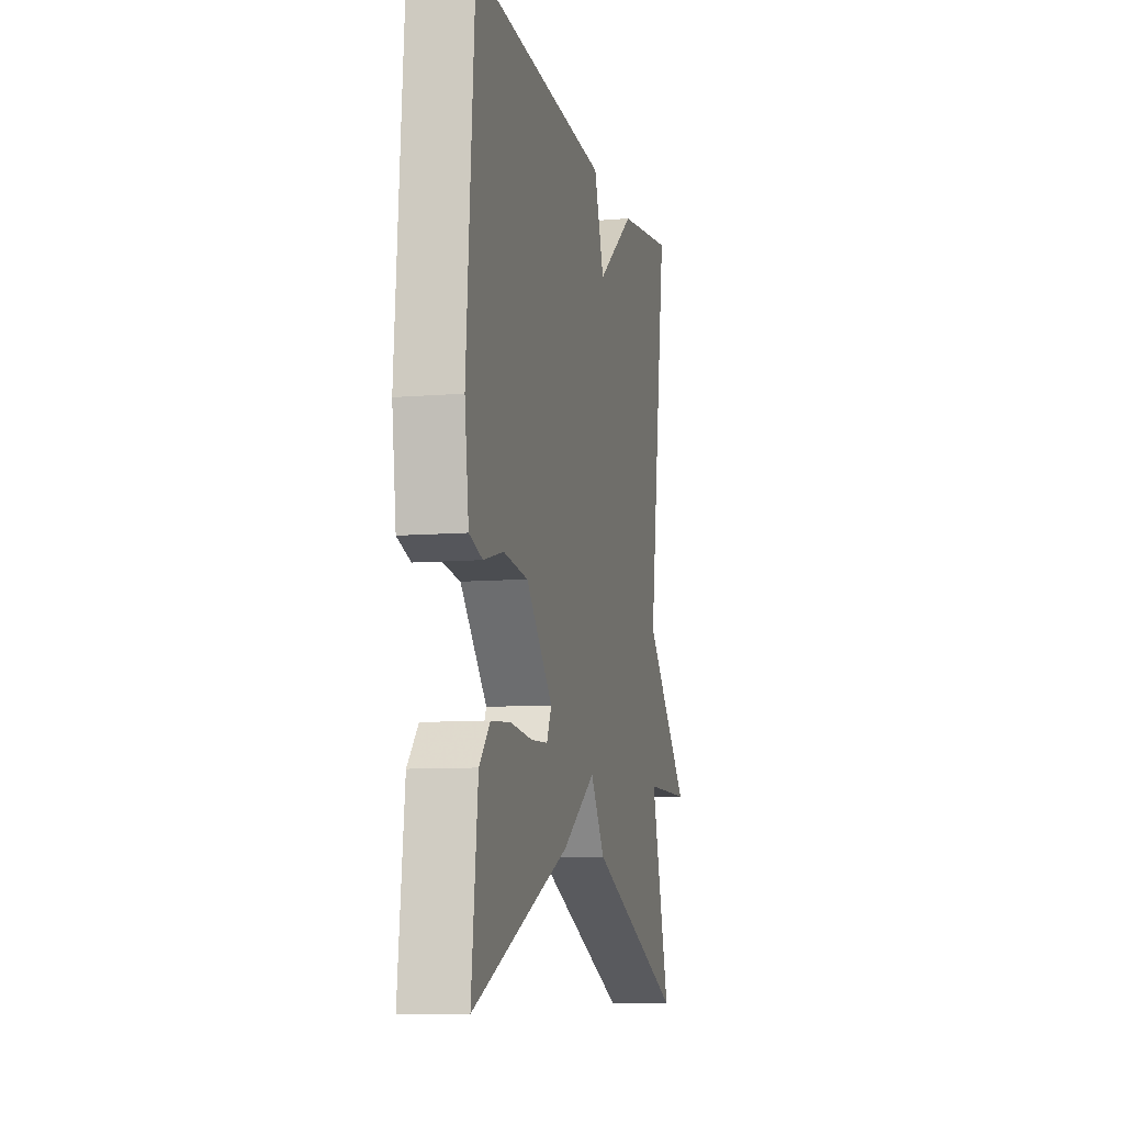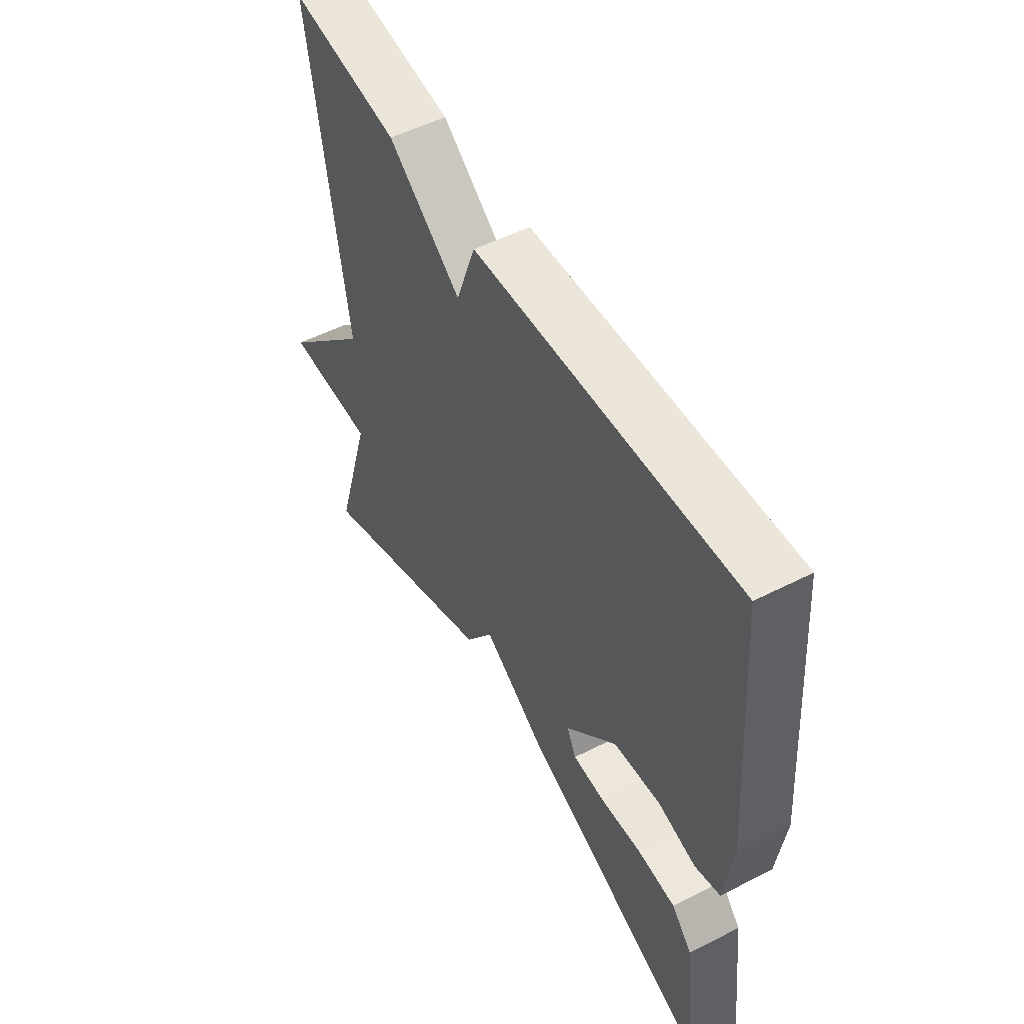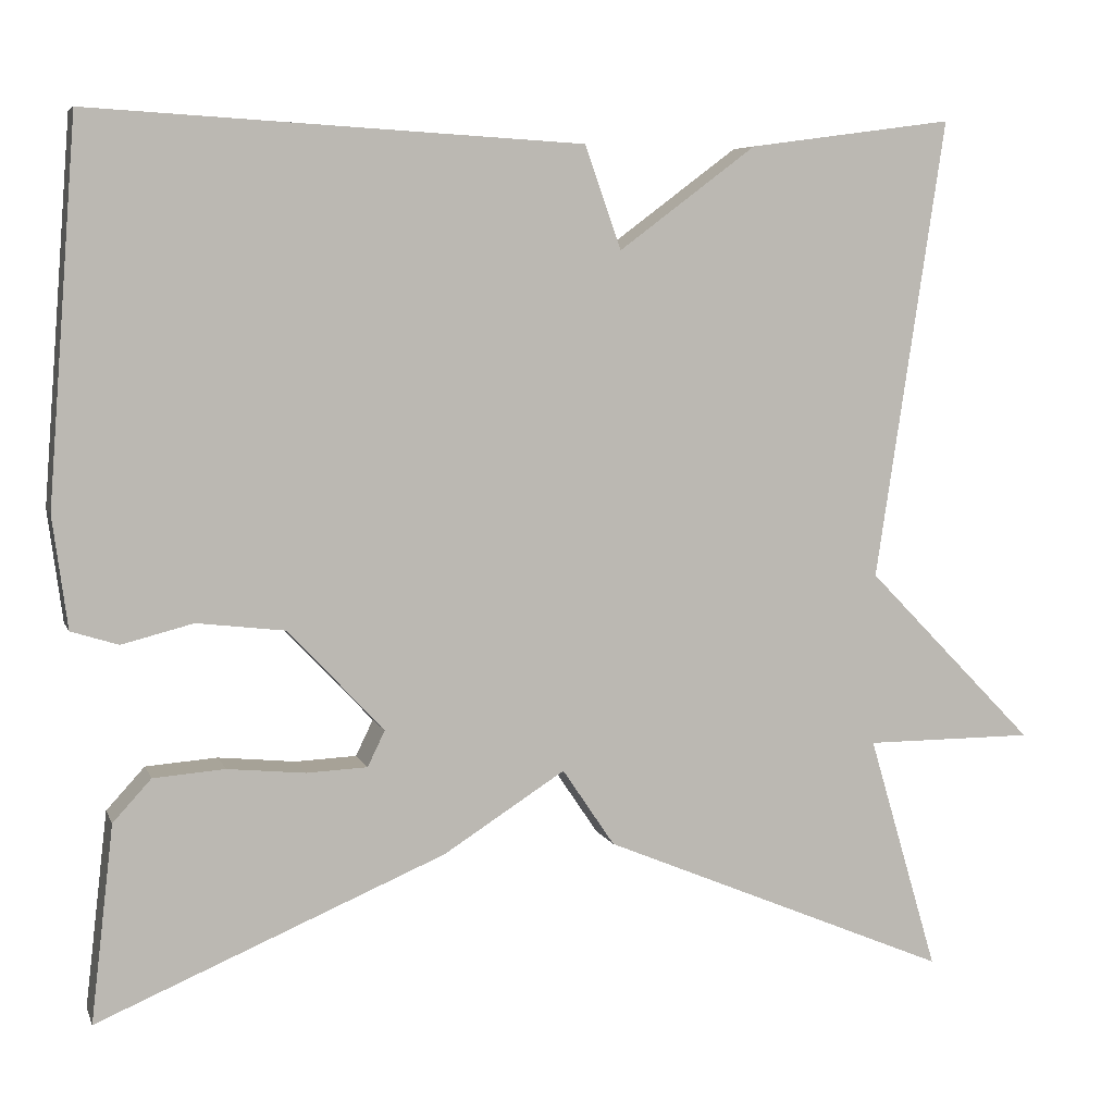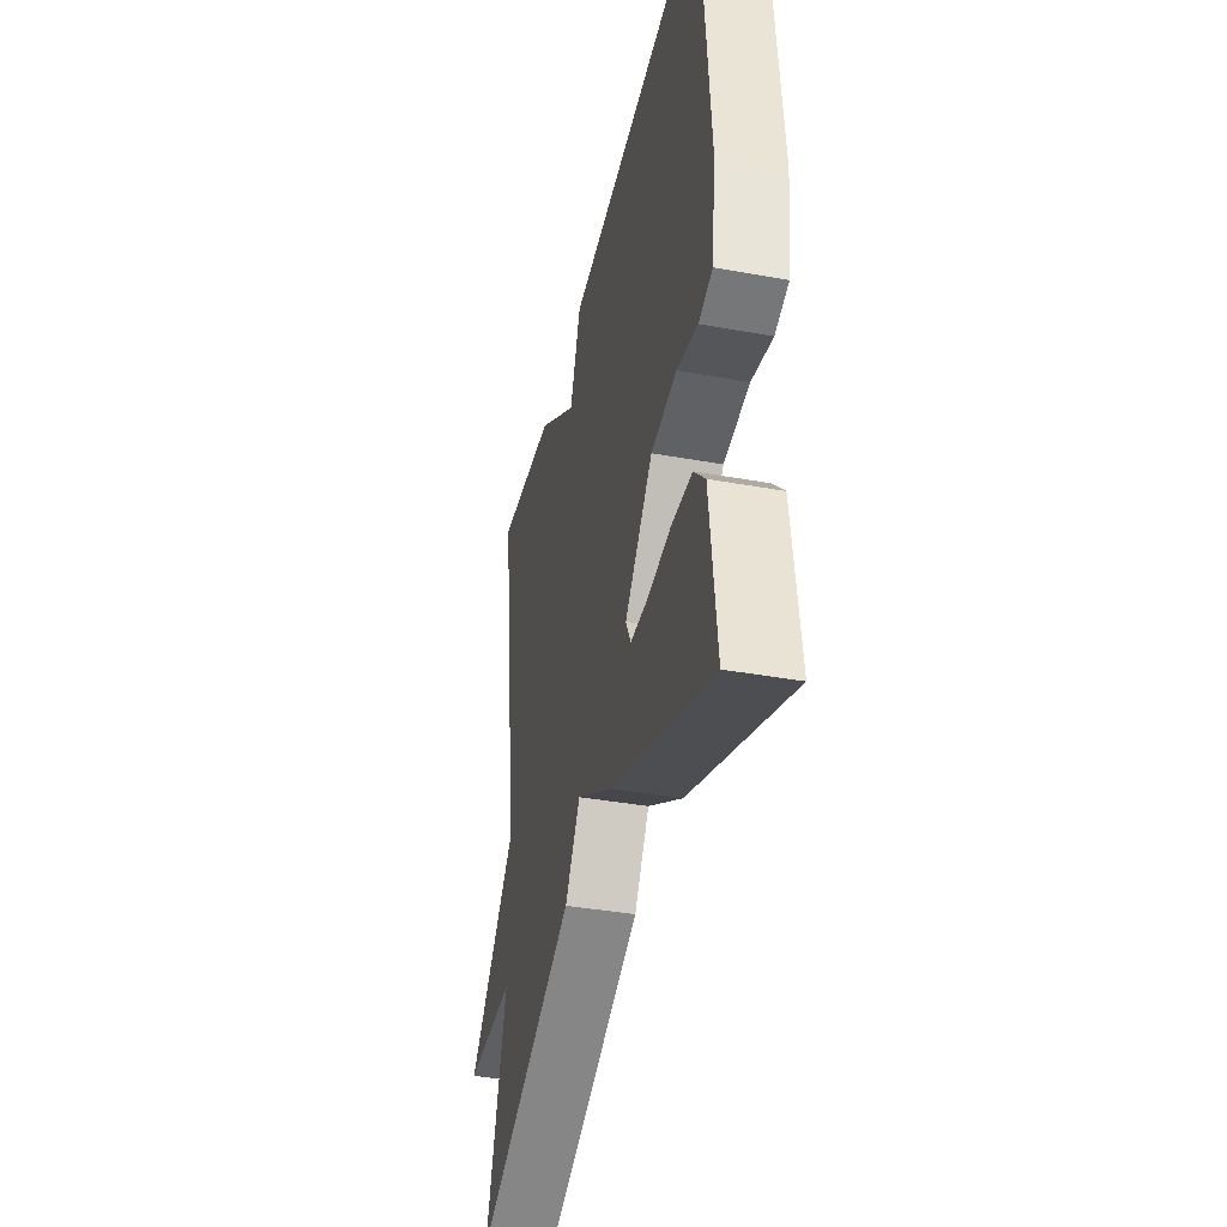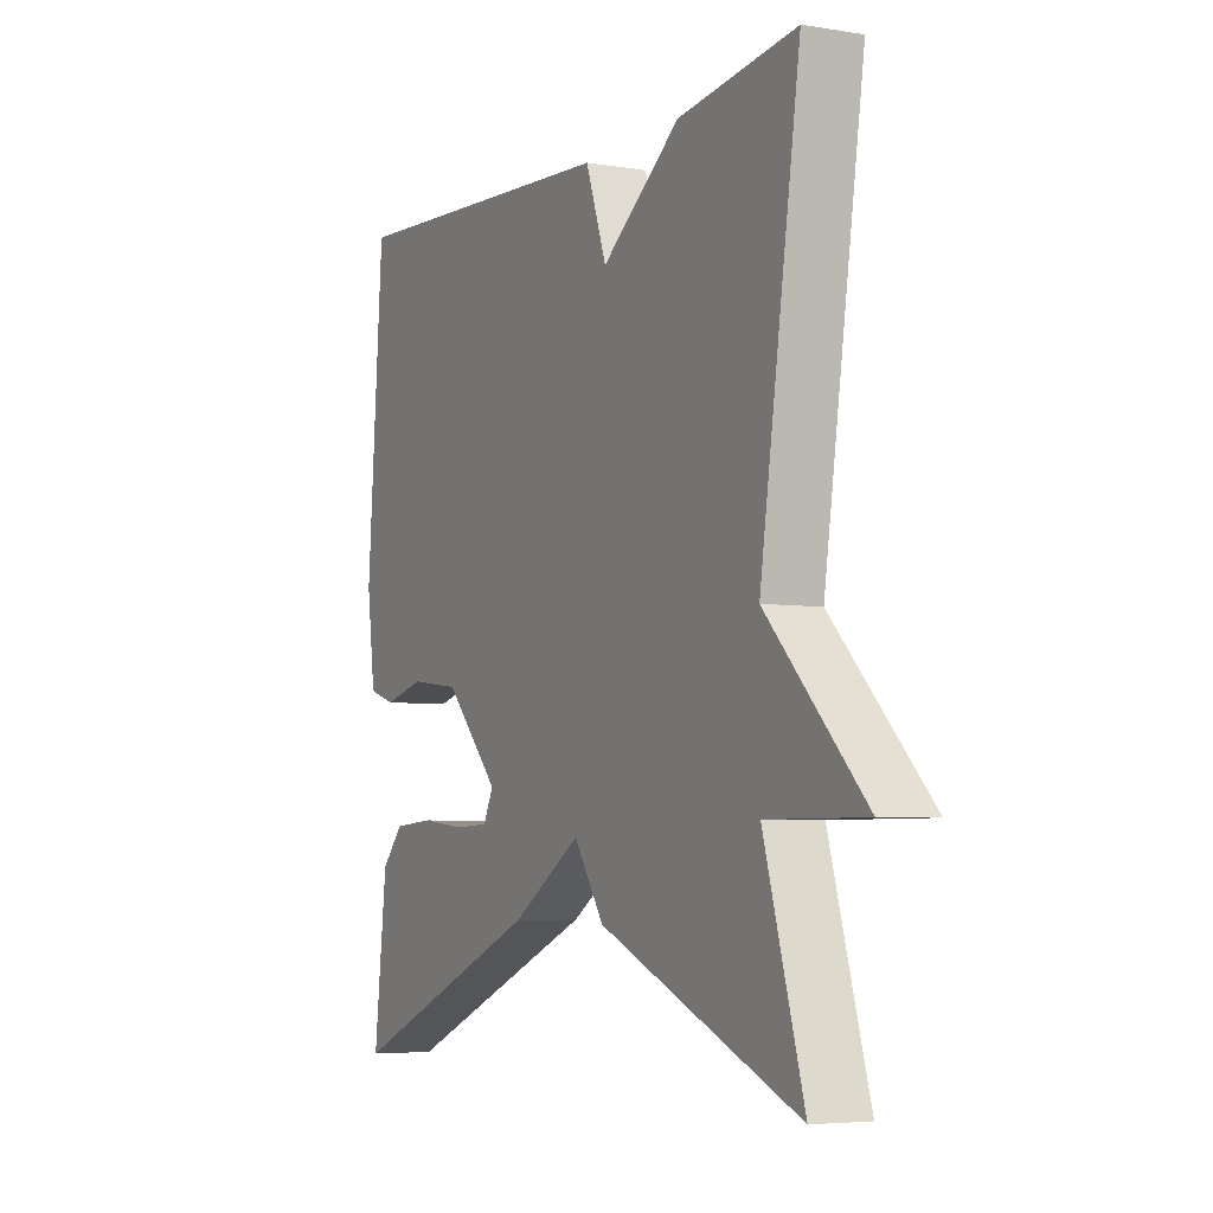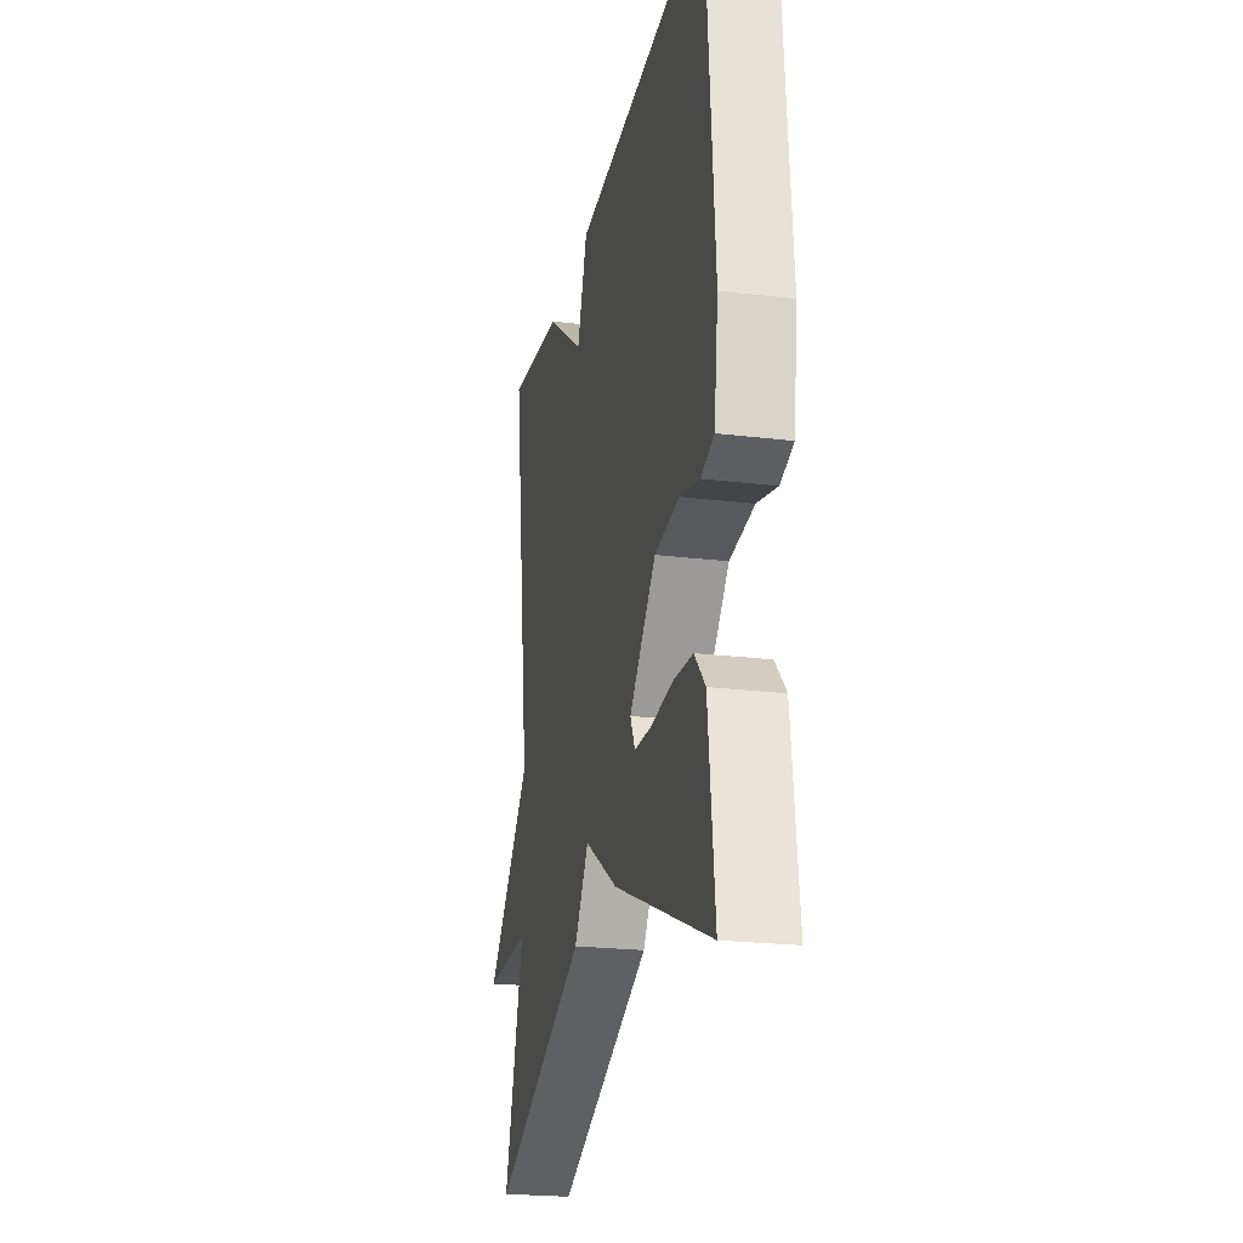
<metadata>
{"format":"obj","ext":"obj","renderer":"f3d","projection":"perspective","resolution":1024,"background":"white","views":[{"elev":-9.1,"azim":-77.5,"up":"+Z"},{"elev":52.5,"azim":-118.8,"up":"+Z"},{"elev":6.3,"azim":-15.3,"up":"+Z"},{"elev":-39.6,"azim":-102.6,"up":"+Z"},{"elev":-5.1,"azim":62.8,"up":"+Z"},{"elev":-22.9,"azim":-101.7,"up":"+Z"}]}
</metadata>
<code>
v 0.5 0.07 -0.5
v 0.099 0.07 -0.332
v 0.039 0.07 -0.243
v -0.101 0.07 -0.332
v -0.5 0.07 -0.5
v -0.474 0.07 -0.275
v -0.43 0.07 -0.227
v -0.348 0.07 -0.221
v -0.259 0.07 -0.23
v -0.189 0.07 -0.227
v -0.169 0.07 -0.186
v -0.279 0.07 -0.069
v -0.38 0.07 -0.057
v -0.462 0.07 -0.078
v -0.516 0.07 -0.061
v -0.533 0.07 0.067
v -0.5 0.07 0.5
v 0.064 0.07 0.468
v 0.106 0.07 0.35
v 0.264 0.07 0.468
v 0.5 0.07 0.5
v 0.42 0.07 -0.029
v 0.615 0.07 -0.229
v 0.42 0.07 -0.229
v 0.5 0 -0.5
v 0.099 0 -0.332
v 0.039 0 -0.243
v -0.101 0 -0.332
v -0.5 0 -0.5
v -0.474 0 -0.275
v -0.43 0 -0.227
v -0.348 0 -0.221
v -0.259 0 -0.23
v -0.189 0 -0.227
v -0.169 0 -0.186
v -0.279 0 -0.069
v -0.38 0 -0.057
v -0.462 0 -0.078
v -0.516 0 -0.061
v -0.533 0 0.067
v -0.5 0 0.5
v 0.064 0 0.468
v 0.106 0 0.35
v 0.264 0 0.468
v 0.5 0 0.5
v 0.42 0 -0.029
v 0.615 0 -0.229
v 0.42 0 -0.229
f 22 23 24
f 19 20 21 22
f 19 22 24
f 17 18 19
f 16 17 19
f 15 16 19
f 14 15 19
f 13 14 19
f 12 13 19
f 11 12 19 24
f 10 11 24
f 9 10 24
f 7 8 9
f 6 7 9
f 5 6 9
f 4 5 9
f 3 4 9
f 3 9 24
f 1 2 3 24
f 48 47 46
f 46 45 44 43
f 48 46 43
f 43 42 41
f 43 41 40
f 43 40 39
f 43 39 38
f 43 38 37
f 43 37 36
f 48 43 36 35
f 48 35 34
f 48 34 33
f 33 32 31
f 33 31 30
f 33 30 29
f 33 29 28
f 33 28 27
f 48 33 27
f 48 27 26 25
f 1 25 26 2
f 2 26 27 3
f 3 27 28 4
f 4 28 29 5
f 5 29 30 6
f 6 30 31 7
f 7 31 32 8
f 8 32 33 9
f 9 33 34 10
f 10 34 35 11
f 11 35 36 12
f 12 36 37 13
f 13 37 38 14
f 14 38 39 15
f 15 39 40 16
f 16 40 41 17
f 17 41 42 18
f 18 42 43 19
f 19 43 44 20
f 20 44 45 21
f 21 45 46 22
f 22 46 47 23
f 23 47 48 24
f 24 48 25 1

</code>
